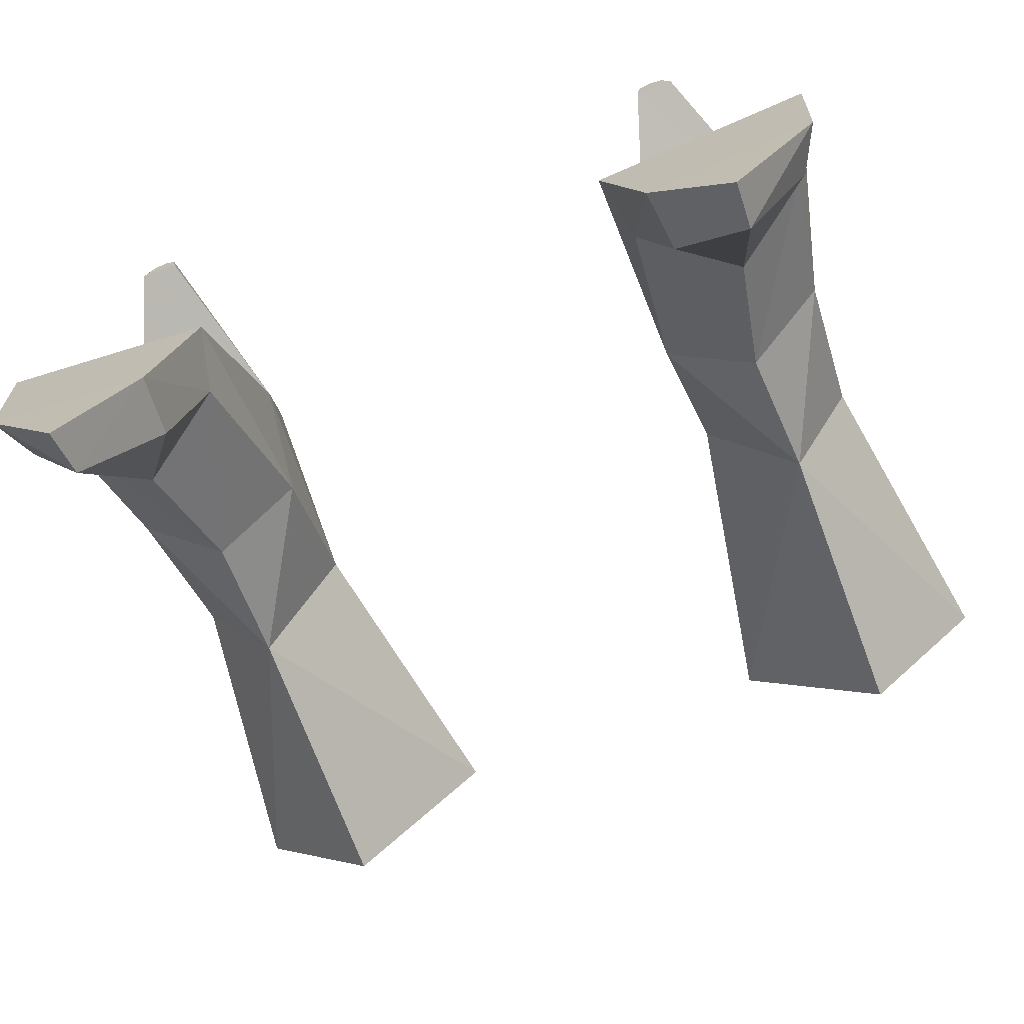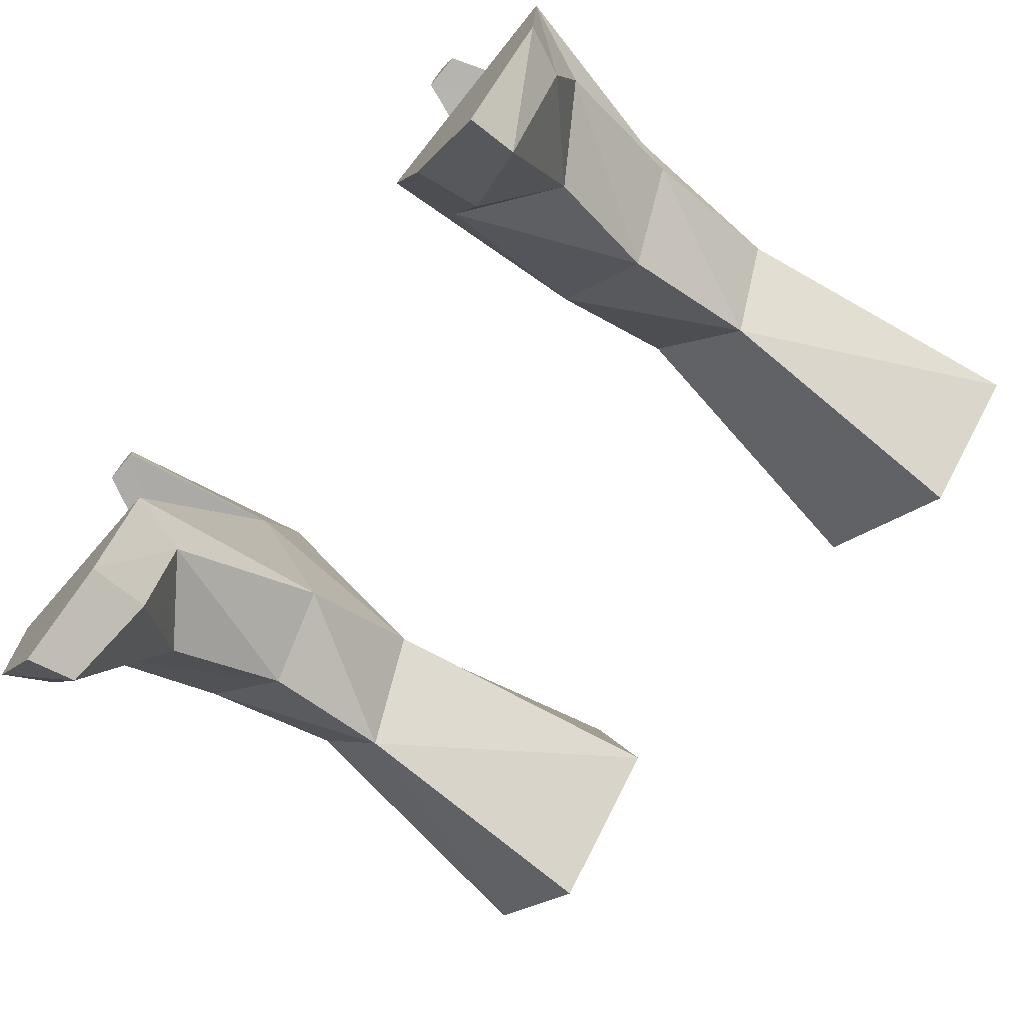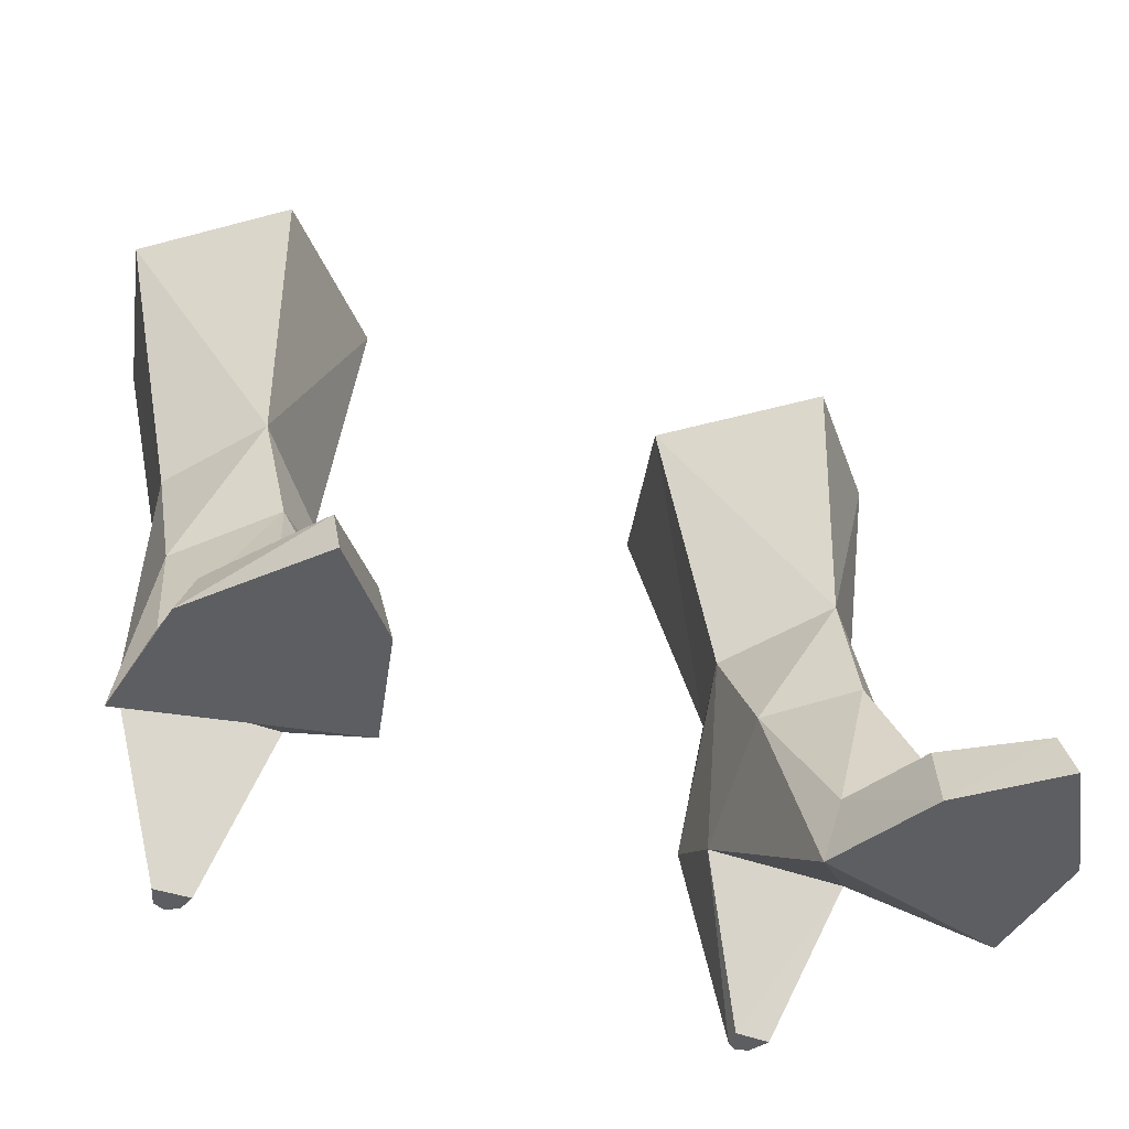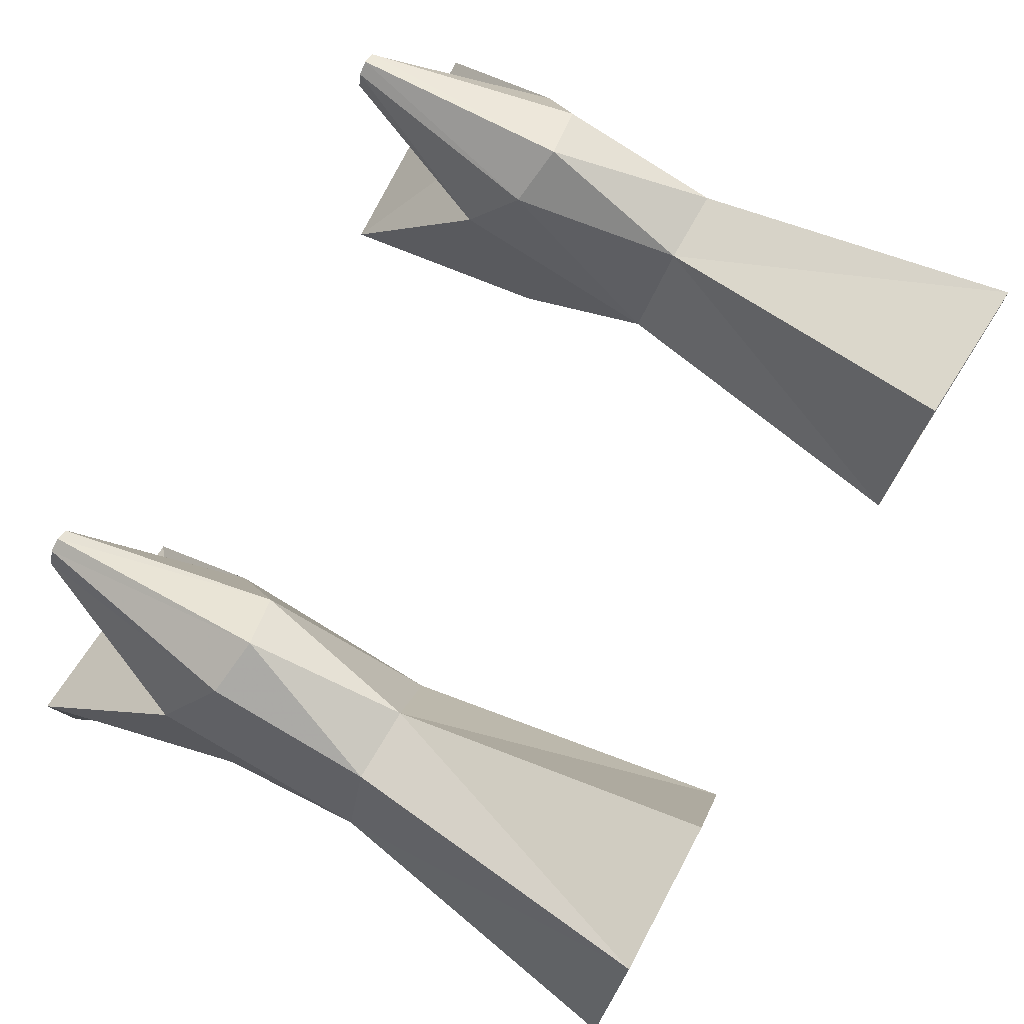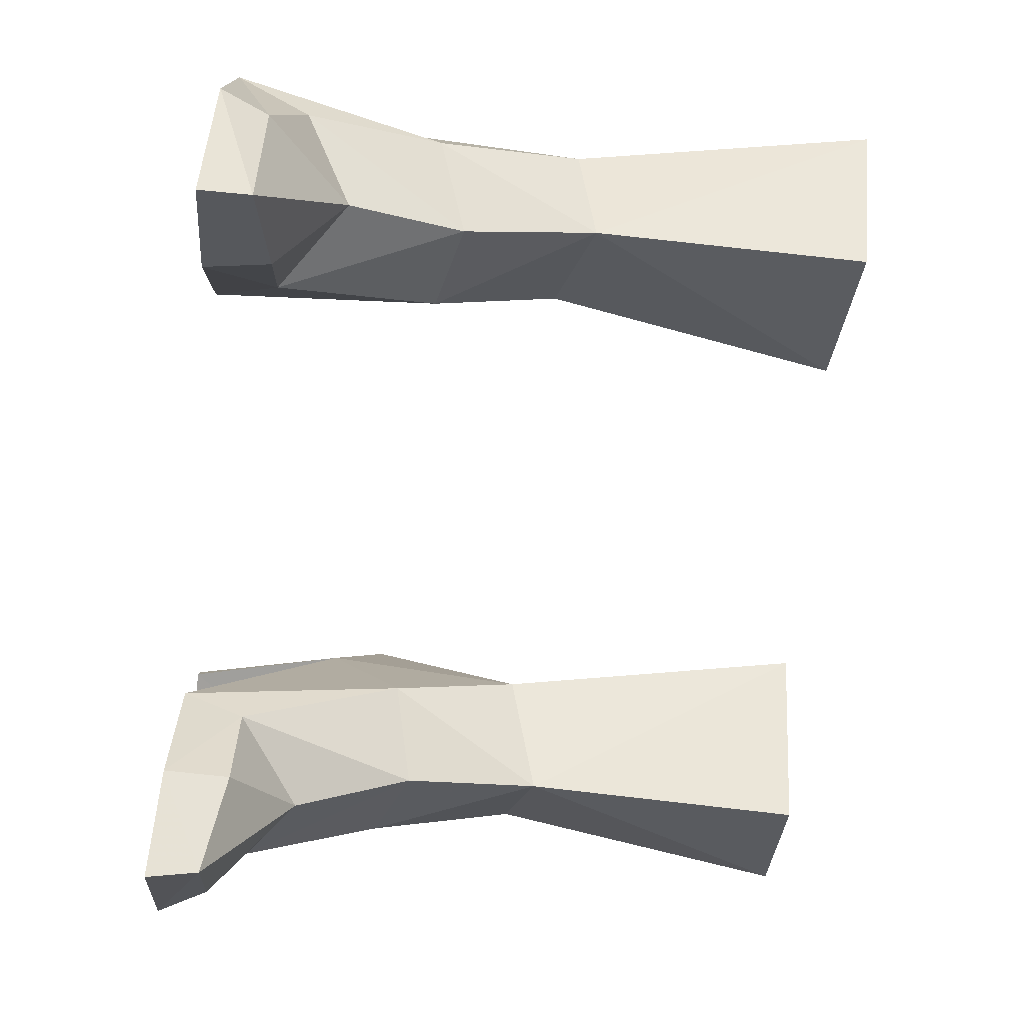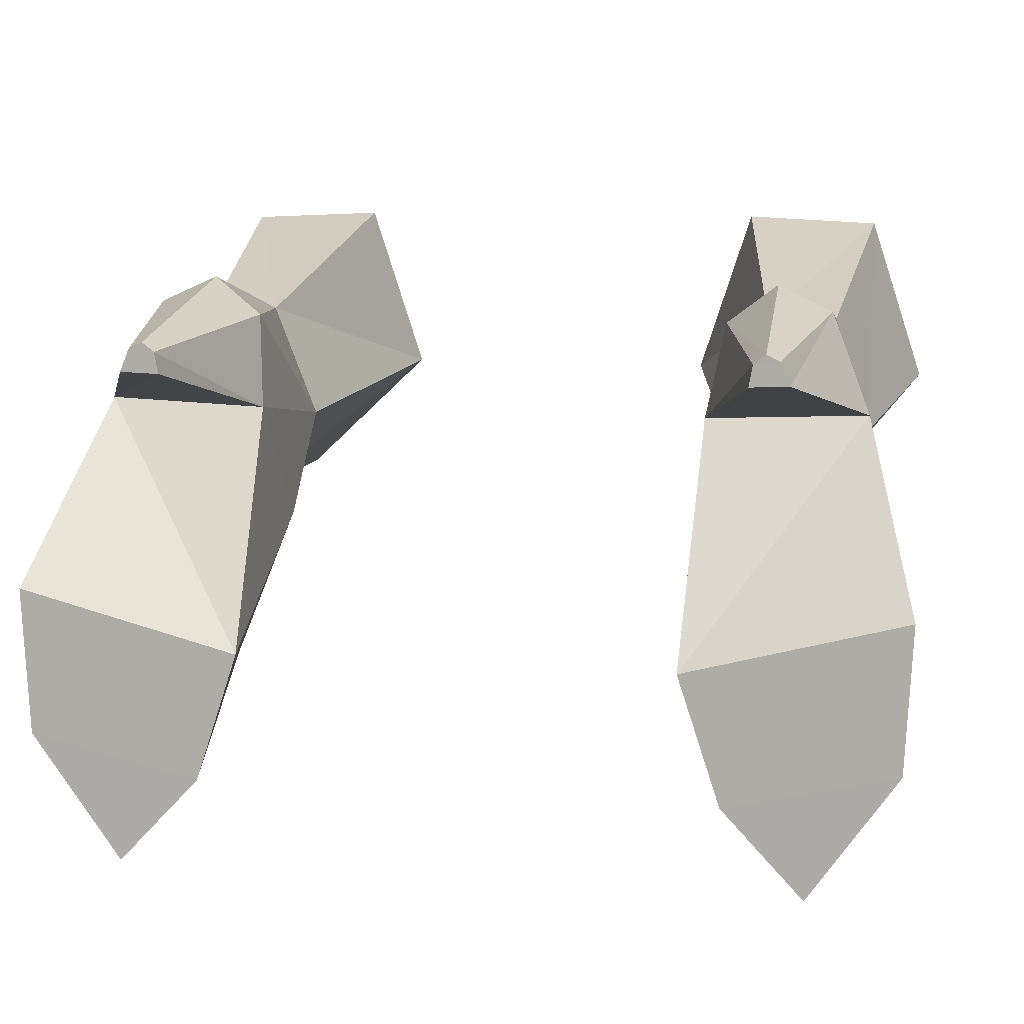
<metadata>
{"format":"obj","ext":"obj","renderer":"f3d","projection":"perspective","resolution":1024,"background":"white","views":[{"elev":-69.8,"azim":-159.5,"up":"+Y"},{"elev":-71.7,"azim":-129.7,"up":"+Y"},{"elev":-39.4,"azim":-26.2,"up":"+Z"},{"elev":76.9,"azim":-59.7,"up":"+Y"},{"elev":-77.6,"azim":-96.0,"up":"+Y"},{"elev":10.8,"azim":-170.0,"up":"+Y"}]}
</metadata>
<code>
g taoist_shoe_female_48520
v 5.094 -2.923 1.557
v 4.742 -2.631 0.107
v 5.709 -5.573 0.09954
v 5.875 -5.122 1.584
v 8.603 2.559 3.531
v 9.727 -1.323 0.1075
v 4.742 -2.631 0.107
v 4.965 2.425 3.418
v 6.18 3.636 -0.3314
v 6.264 4.116 -0.3308
v 6.828 4.183 -0.3307
v 7.042 3.668 -0.3313
v 6.534 4.318 -0.3306
v 7.665 4.208 8.299
v 6.458 5.303 4.832
v 6.022 4.226 8.323
v 5.321 4.449 4.557
v 4.965 2.425 3.418
v 4.966 1.636 8.131
v 4.774 -0.3674 5.18
v 6.725 -1.702 5.72
v 6.922 -0.6216 8.888
v 7.174 -3.07 3.041
v 7.526 -7.048 1.249
v 7.556 -7.555 0.09842
v 7.702 4.733 4.631
v 9.569 -4.67 0.0987
v 5.709 -5.573 0.09954
v 8.388 6.073 15.37
v 5.095 6.233 15.24
v 3.78 2.139 15.29
v 6.929 -0.8572 15.43
v 8.639 -0.1948 4.955
v 8.51 1.499 8.334
v 9.569 -4.67 0.0987
v 9.086 -4.376 1.186
v 9.727 -1.323 0.1075
v 8.603 2.559 3.531
v 9.047 -1.783 1.841
v 7.702 4.733 4.631
v 7.665 4.208 8.299
v 7.556 -7.555 0.09842
v 8.388 6.073 15.37
v 9.723 1.996 15.49
v 8.603 2.559 3.531
v 4.965 2.425 3.418
v 6.18 3.636 -0.3314
v 7.042 3.668 -0.3313
v 5.321 4.449 4.557
v 6.264 4.116 -0.3308
v 7.702 4.733 4.631
v 6.828 4.183 -0.3307
v 6.458 5.303 4.832
v 6.534 4.318 -0.3306
v -5.387 -2.918 1.559
v -6.002 -5.565 0.09954
v -5.036 -2.626 0.1091
v -6.168 -5.114 1.584
v -8.897 2.561 3.535
v -5.036 -2.626 0.1091
v -10.02 -1.318 0.1096
v -5.259 2.427 3.422
v -6.474 3.638 -0.3273
v -7.122 4.184 -0.3267
v -6.558 4.117 -0.3267
v -7.335 3.67 -0.3272
v -6.827 4.32 -0.3266
v -7.959 4.209 8.307
v -6.315 4.227 8.331
v -6.751 5.305 4.836
v -5.615 4.451 4.561
v -5.259 1.636 8.139
v -5.259 2.427 3.422
v -5.068 -0.3657 5.184
v -7.216 -0.6211 8.896
v -7.019 -1.7 5.725
v -7.468 -3.065 3.043
v -7.819 -7.04 1.249
v -7.849 -7.547 0.09842
v -7.996 4.734 4.635
v -6.002 -5.565 0.09954
v -9.863 -4.662 0.09869
v -8.681 6.073 15.38
v -5.389 6.233 15.25
v -4.073 2.138 15.3
v -7.222 -0.8578 15.44
v -8.932 -0.1932 4.959
v -8.803 1.499 8.343
v -9.863 -4.662 0.09869
v -9.38 -4.368 1.186
v -10.02 -1.318 0.1096
v -8.897 2.561 3.535
v -9.341 -1.778 1.843
v -7.996 4.734 4.635
v -7.959 4.209 8.307
v -7.849 -7.547 0.09842
v -8.681 6.073 15.38
v -10.02 1.996 15.5
v -8.897 2.561 3.535
v -6.474 3.638 -0.3273
v -5.259 2.427 3.422
v -7.335 3.67 -0.3272
v -6.558 4.117 -0.3267
v -5.615 4.451 4.561
v -7.996 4.734 4.635
v -7.122 4.184 -0.3267
v -6.751 5.305 4.836
v -6.827 4.32 -0.3266
f 1 2 3
f 3 4 1
f 5 6 7
f 7 8 5
f 9 10 11
f 11 12 9
f 13 11 10
f 14 15 16
f 17 18 19
f 19 16 17
f 18 20 19
f 20 21 22
f 23 1 4
f 4 24 23
f 3 25 24
f 24 4 3
f 14 26 15
f 15 17 16
f 6 27 28
f 28 7 6
f 21 20 1
f 1 23 21
f 2 1 20
f 20 18 2
f 29 14 16
f 16 30 29
f 31 30 16
f 16 19 31
f 22 32 31
f 31 19 22
f 19 20 22
f 33 34 22
f 35 36 24
f 24 25 35
f 37 38 33
f 33 39 37
f 40 41 34
f 34 38 40
f 38 34 33
f 37 39 36
f 36 35 37
f 42 28 27
f 36 39 23
f 23 24 36
f 43 44 34
f 34 41 43
f 44 32 22
f 22 34 44
f 22 21 33
f 21 23 39
f 39 33 21
f 45 46 47
f 47 48 45
f 46 49 50
f 50 47 46
f 51 45 48
f 48 52 51
f 53 51 52
f 52 54 53
f 49 53 54
f 54 50 49
f 55 56 57
f 56 55 58
f 59 60 61
f 60 59 62
f 63 64 65
f 64 63 66
f 67 65 64
f 68 69 70
f 71 72 73
f 72 71 69
f 73 72 74
f 74 75 76
f 77 58 55
f 58 77 78
f 56 78 79
f 78 56 58
f 68 70 80
f 70 69 71
f 61 81 82
f 81 61 60
f 76 55 74
f 55 76 77
f 57 74 55
f 74 57 73
f 83 69 68
f 69 83 84
f 85 69 84
f 69 85 72
f 75 85 86
f 85 75 72
f 72 75 74
f 87 75 88
f 89 78 90
f 78 89 79
f 91 87 92
f 87 91 93
f 94 88 95
f 88 94 92
f 92 87 88
f 91 90 93
f 90 91 89
f 96 82 81
f 90 77 93
f 77 90 78
f 97 88 98
f 88 97 95
f 98 75 86
f 75 98 88
f 75 87 76
f 76 93 77
f 93 76 87
f 99 100 101
f 100 99 102
f 101 103 104
f 103 101 100
f 105 102 99
f 102 105 106
f 107 106 105
f 106 107 108
f 104 108 107
f 108 104 103

</code>
